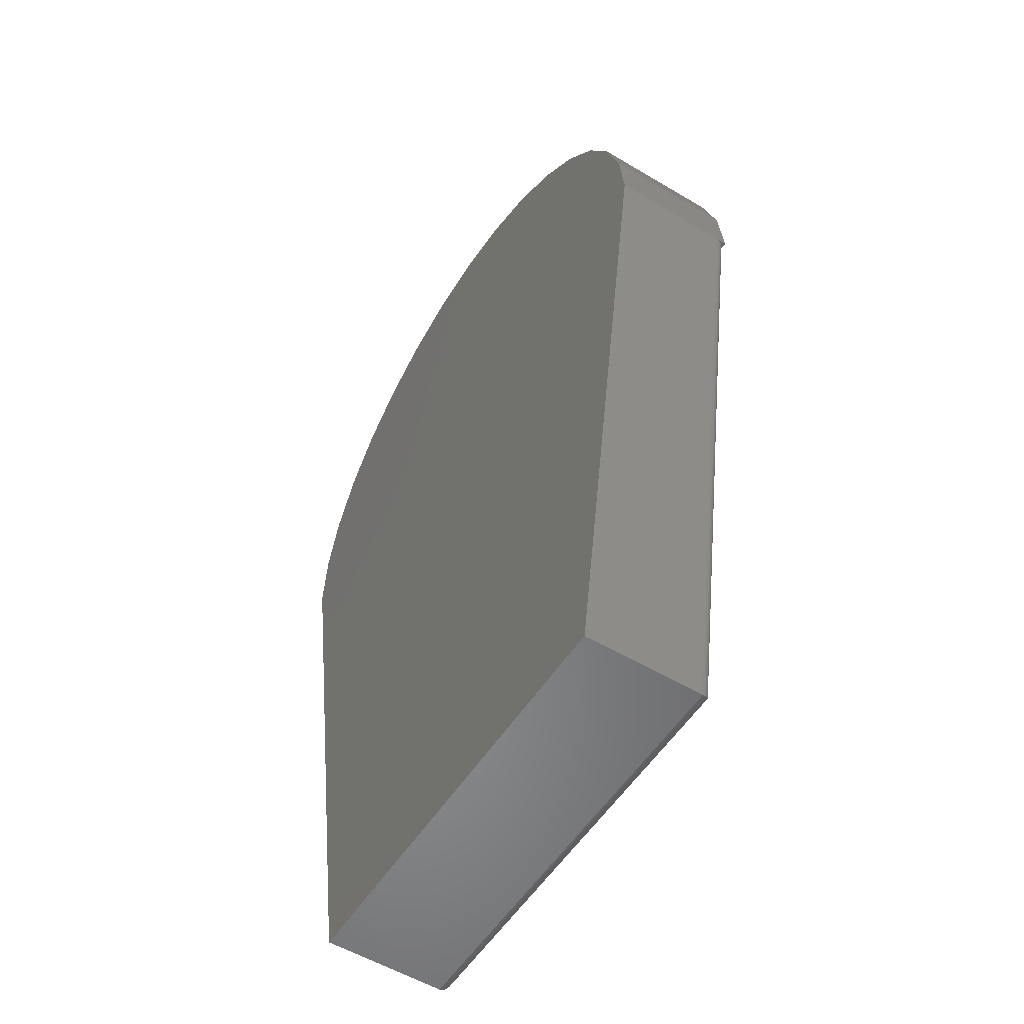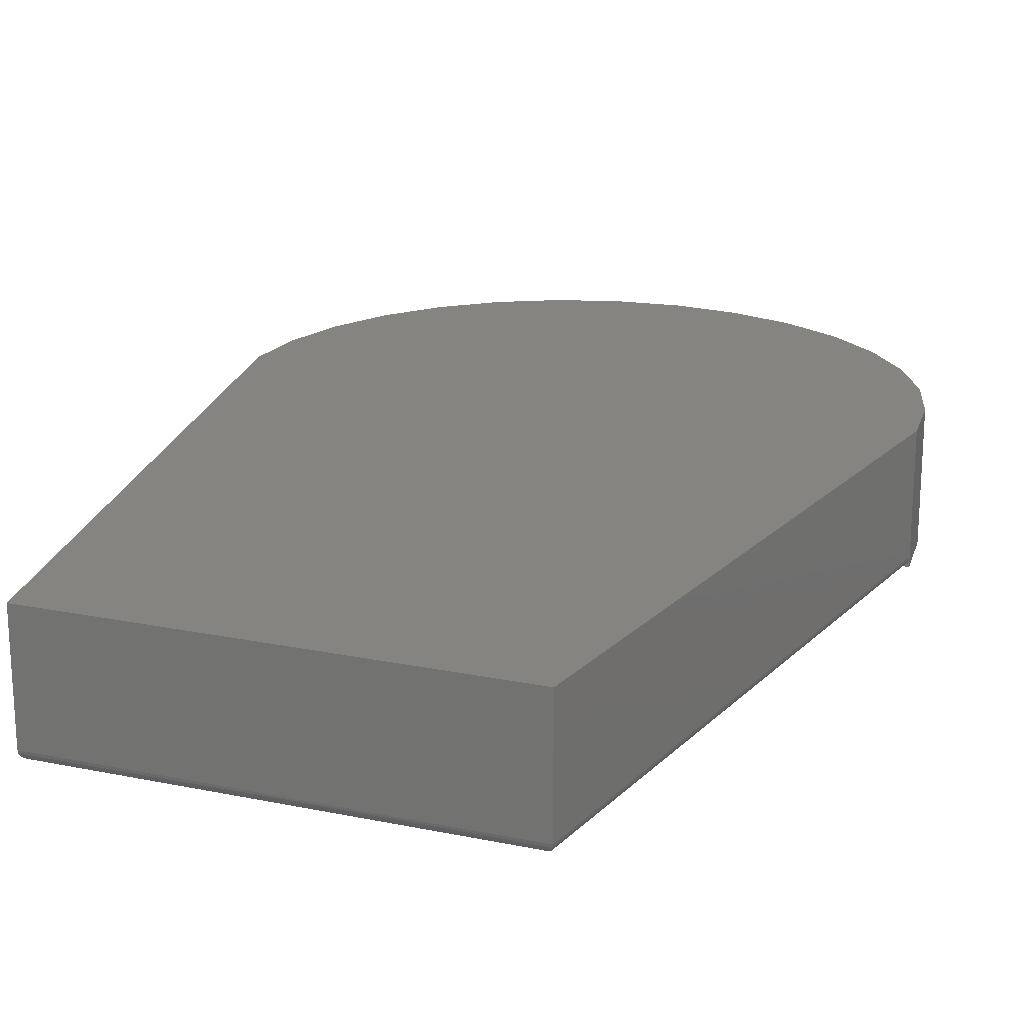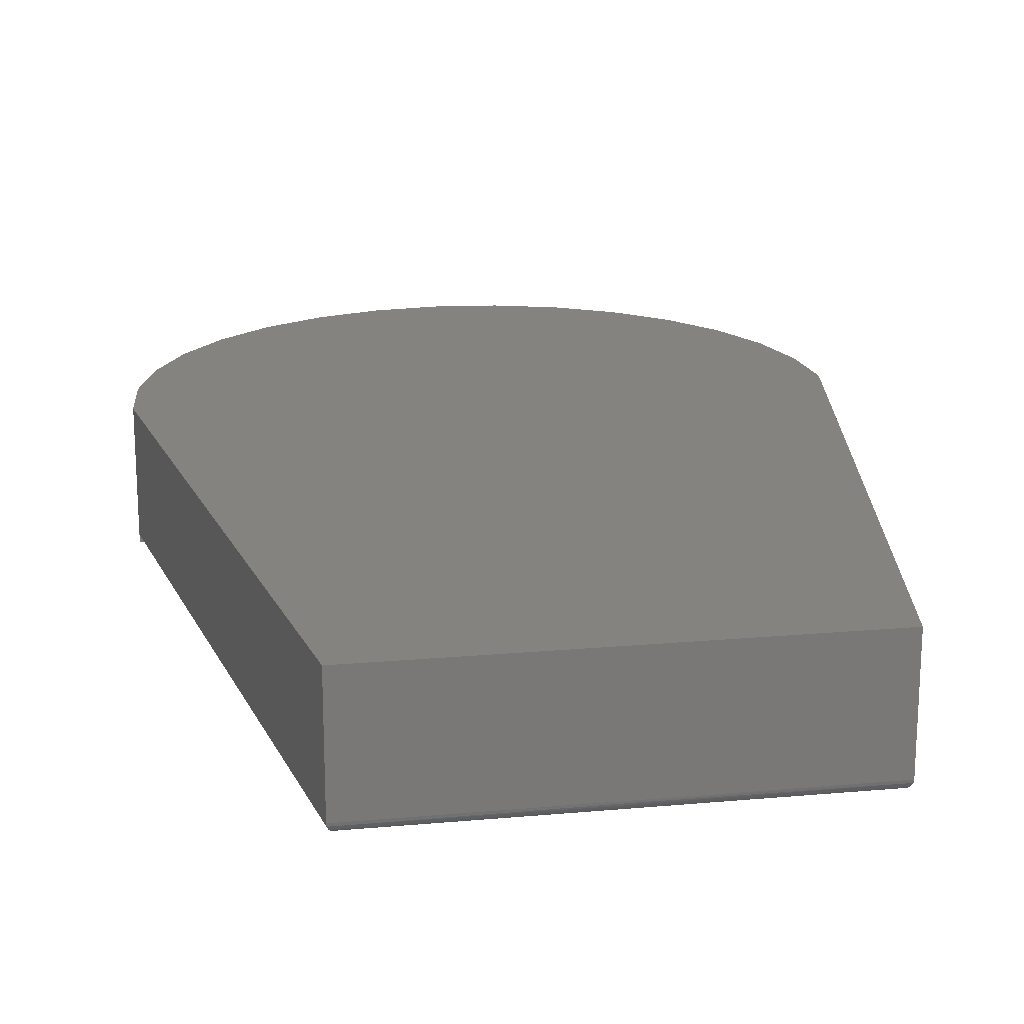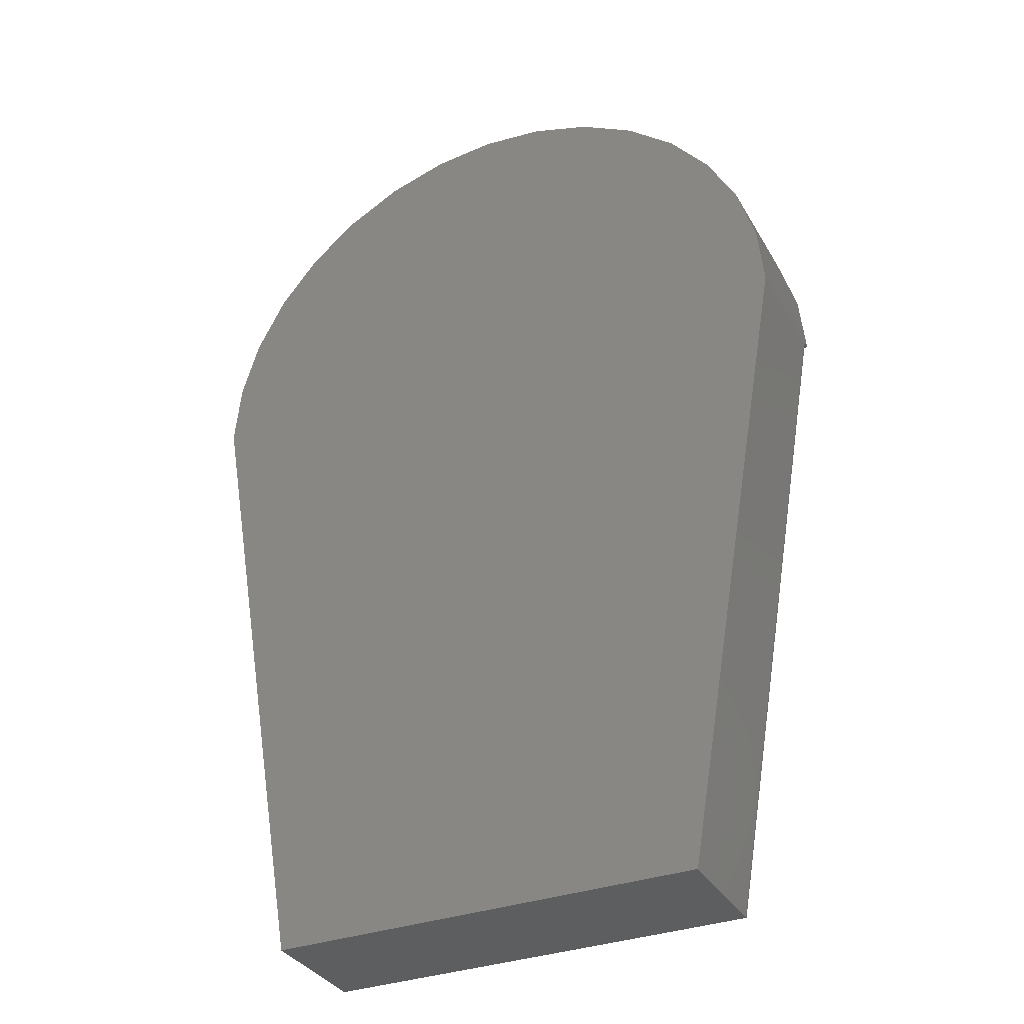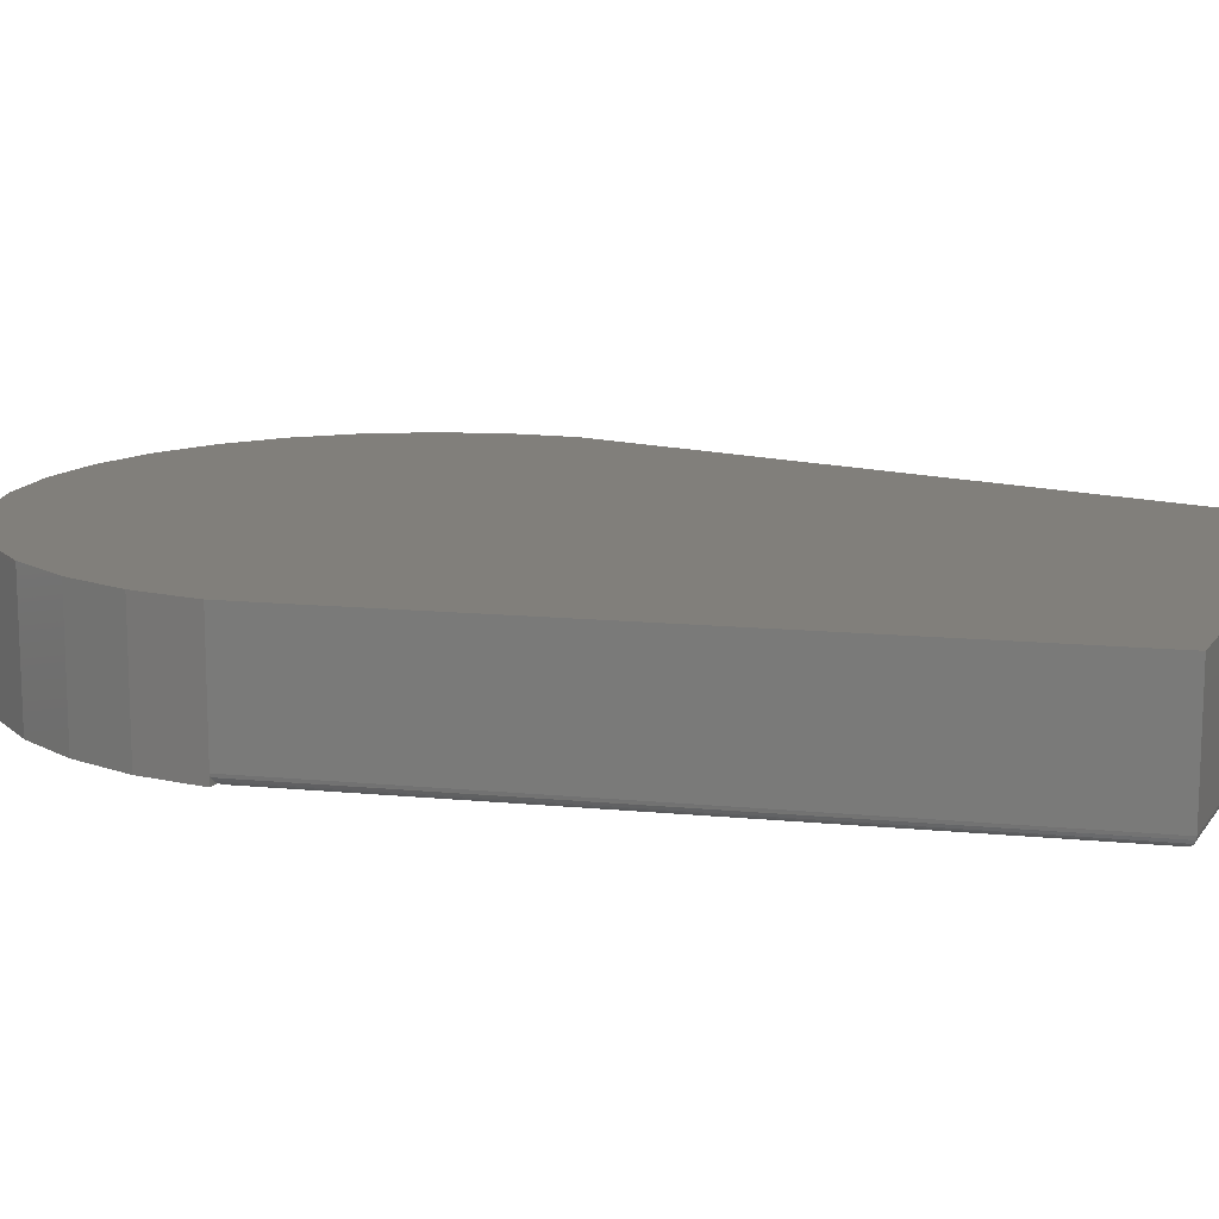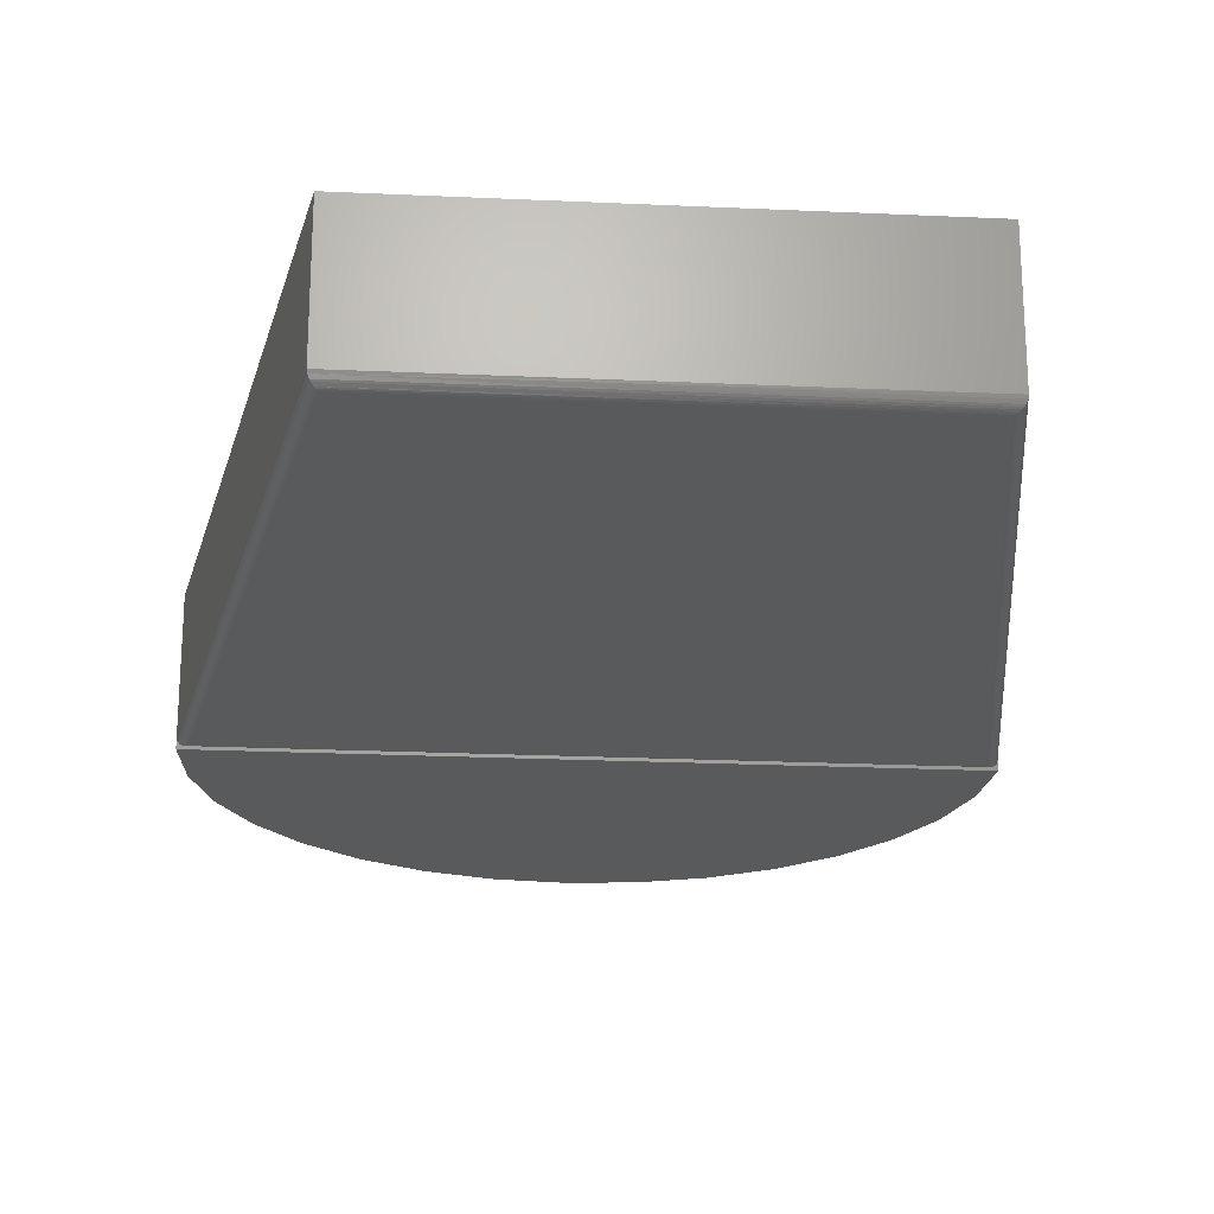
<metadata>
{"format":"stl","ext":"stl","renderer":"f3d","projection":"perspective","resolution":1024,"background":"white","views":[{"elev":-54.7,"azim":-122.3,"up":"+Z"},{"elev":20.0,"azim":-159.1,"up":"+Y"},{"elev":19.0,"azim":170.3,"up":"+Y"},{"elev":-33.8,"azim":-154.0,"up":"+Z"},{"elev":13.5,"azim":111.9,"up":"+Y"},{"elev":-22.5,"azim":175.5,"up":"+Y"}]}
</metadata>
<code>
# stl→obj: 84 verts, 163 faces
v 0.003906 4.207e-17 0.7539
v 0.05344 4.428e-17 0.749
v -0.04563 3.878e-17 0.749
v -0.09326 3.453e-17 0.7346
v 0.1723 -3.234e-17 -0.002467
v 0.006579 -4.154e-17 -0.002467
v 0.2578 2.819e-17 0.5
v 0.1011 4.532e-17 0.7346
v 0.145 4.515e-17 0.7111
v -0.1372 2.949e-17 0.7111
v 0.1834 4.378e-17 0.6795
v -0.1756 2.384e-17 0.6795
v 0.215 4.126e-17 0.6411
v -0.2072 1.782e-17 0.6411
v 0.2385 3.769e-17 0.5972
v -0.2307 1.164e-17 0.5972
v 0.2529 3.32e-17 0.5495
v -0.2451 5.553e-18 0.5495
v -0.25 -2.168e-19 0.5
v -0.1645 -5.104e-17 -0.002467
v -0.25 -0.1016 0.5
v -0.25 -0.09375 0.5
v 0.2578 -0.1016 0.5
v 0.2578 -0.09375 0.5
v 0.2486 -0.1016 0.4922
v 0.1667 -0.1015 0.004096
v 0.2502 -0.1014 0.4936
v 0.1657 -0.1016 0.005345
v 0.1723 -0.09375 -0.002467
v 0.2574 -0.09616 0.4996
v 0.172 -0.09599 -0.00214
v 0.2561 -0.09829 0.4985
v 0.1711 -0.09824 -0.001049
v 0.2552 -0.0992 0.4978
v 0.1704 -0.0992 -0.0002478
v 0.2541 -0.09999 0.4969
v 0.1696 -0.1 0.0006951
v 0.2529 -0.1006 0.4959
v 0.1687 -0.1007 0.001753
v 0.2516 -0.1011 0.4948
v 0.1678 -0.1012 0.002908
v -0.1579 -0.1016 0.005345
v -0.2422 -0.1015 0.4934
v -0.1589 -0.1015 0.004096
v -0.2407 -0.1016 0.4922
v -0.1642 -0.09599 -0.00214
v -0.1633 -0.09824 -0.001049
v -0.2491 -0.09711 0.4992
v -0.2483 -0.09822 0.4986
v -0.2474 -0.0992 0.4978
v -0.1618 -0.1 0.0006951
v -0.2462 -0.1 0.4968
v -0.1609 -0.1007 0.001753
v -0.245 -0.1007 0.4958
v -0.1599 -0.1012 0.002903
v -0.2436 -0.1012 0.4946
v -0.1645 -0.09375 -0.002467
v -0.2496 -0.09592 0.4997
v -0.1626 -0.0992 -0.0002478
v -0.2451 -0.1016 0.5495
v -0.2307 -0.1016 0.5972
v -0.2072 -0.1016 0.6411
v -0.1756 -0.1016 0.6795
v -0.1372 -0.1016 0.7111
v -0.09326 -0.1016 0.7346
v -0.04563 -0.1016 0.749
v 0.003906 -0.1016 0.7539
v 0.05344 -0.1016 0.749
v 0.1011 -0.1016 0.7346
v 0.145 -0.1016 0.7111
v 0.1834 -0.1016 0.6795
v 0.215 -0.1016 0.6411
v 0.2385 -0.1016 0.5972
v 0.2529 -0.1016 0.5495
v 0.003906 -0.1016 0.5
v 0.006579 -0.1016 0.005345
v 0.006579 -0.09375 -0.002467
v 0.006579 -0.1014 0.003821
v 0.006579 -0.09527 -0.002317
v 0.006579 -0.09674 -0.001872
v 0.006579 -0.1002 0.001005
v 0.006579 -0.101 0.002356
v 0.006579 -0.09809 -0.00115
v 0.006579 -0.09927 -0.0001789
f 1 2 3
f 4 3 2
f 5 6 7
f 2 8 4
f 4 8 9
f 4 9 10
f 10 9 11
f 10 11 12
f 12 11 13
f 12 13 14
f 14 13 15
f 14 15 16
f 16 15 17
f 16 17 18
f 18 17 7
f 18 7 19
f 19 7 6
f 19 6 20
f 21 22 23
f 23 22 24
f 25 26 27
f 25 28 26
f 29 30 31
f 29 24 30
f 31 30 32
f 31 32 33
f 33 32 34
f 33 34 35
f 34 36 35
f 35 36 37
f 37 36 38
f 37 38 39
f 38 40 39
f 39 40 41
f 41 40 27
f 41 27 26
f 42 43 44
f 42 45 43
f 46 47 48
f 48 47 49
f 50 51 52
f 51 53 52
f 52 53 54
f 54 53 55
f 54 55 56
f 55 44 56
f 56 44 43
f 22 57 58
f 58 57 46
f 58 46 48
f 49 47 50
f 50 47 59
f 50 59 51
f 45 27 43
f 45 25 27
f 24 58 30
f 24 22 58
f 30 58 48
f 30 48 49
f 30 49 32
f 32 49 50
f 32 50 34
f 50 52 34
f 34 52 36
f 36 52 54
f 36 54 38
f 54 56 38
f 38 56 40
f 40 56 43
f 40 43 27
f 29 5 24
f 24 5 7
f 22 19 57
f 57 19 20
f 24 17 23
f 24 7 17
f 21 60 22
f 19 22 18
f 18 22 60
f 18 60 16
f 16 60 61
f 16 61 14
f 14 61 62
f 14 62 12
f 12 62 63
f 12 63 10
f 10 63 64
f 10 64 4
f 4 64 65
f 4 65 3
f 3 65 66
f 3 66 1
f 1 66 67
f 1 67 2
f 2 67 68
f 2 68 8
f 8 68 69
f 8 69 9
f 9 69 70
f 9 70 11
f 11 70 71
f 11 71 13
f 13 71 72
f 13 72 15
f 15 72 73
f 15 73 17
f 17 73 74
f 17 74 23
f 66 68 67
f 68 66 65
f 23 74 75
f 21 75 60
f 60 75 74
f 60 74 61
f 61 74 73
f 61 73 62
f 62 73 72
f 62 72 63
f 63 72 71
f 63 71 64
f 64 71 70
f 64 70 65
f 65 70 69
f 65 69 68
f 45 42 25
f 25 42 76
f 25 76 28
f 77 6 29
f 29 6 5
f 57 20 77
f 77 20 6
f 76 44 78
f 76 42 44
f 57 79 46
f 57 77 79
f 46 79 80
f 59 81 51
f 82 78 44
f 82 44 55
f 46 80 47
f 47 80 83
f 47 83 59
f 59 83 84
f 59 84 81
f 82 55 81
f 81 55 53
f 81 53 51
f 77 31 79
f 77 29 31
f 28 78 26
f 28 76 78
f 31 80 79
f 84 37 81
f 82 41 26
f 82 26 78
f 80 31 83
f 83 31 33
f 83 33 84
f 84 33 35
f 84 35 37
f 41 82 39
f 39 82 81
f 39 81 37

</code>
